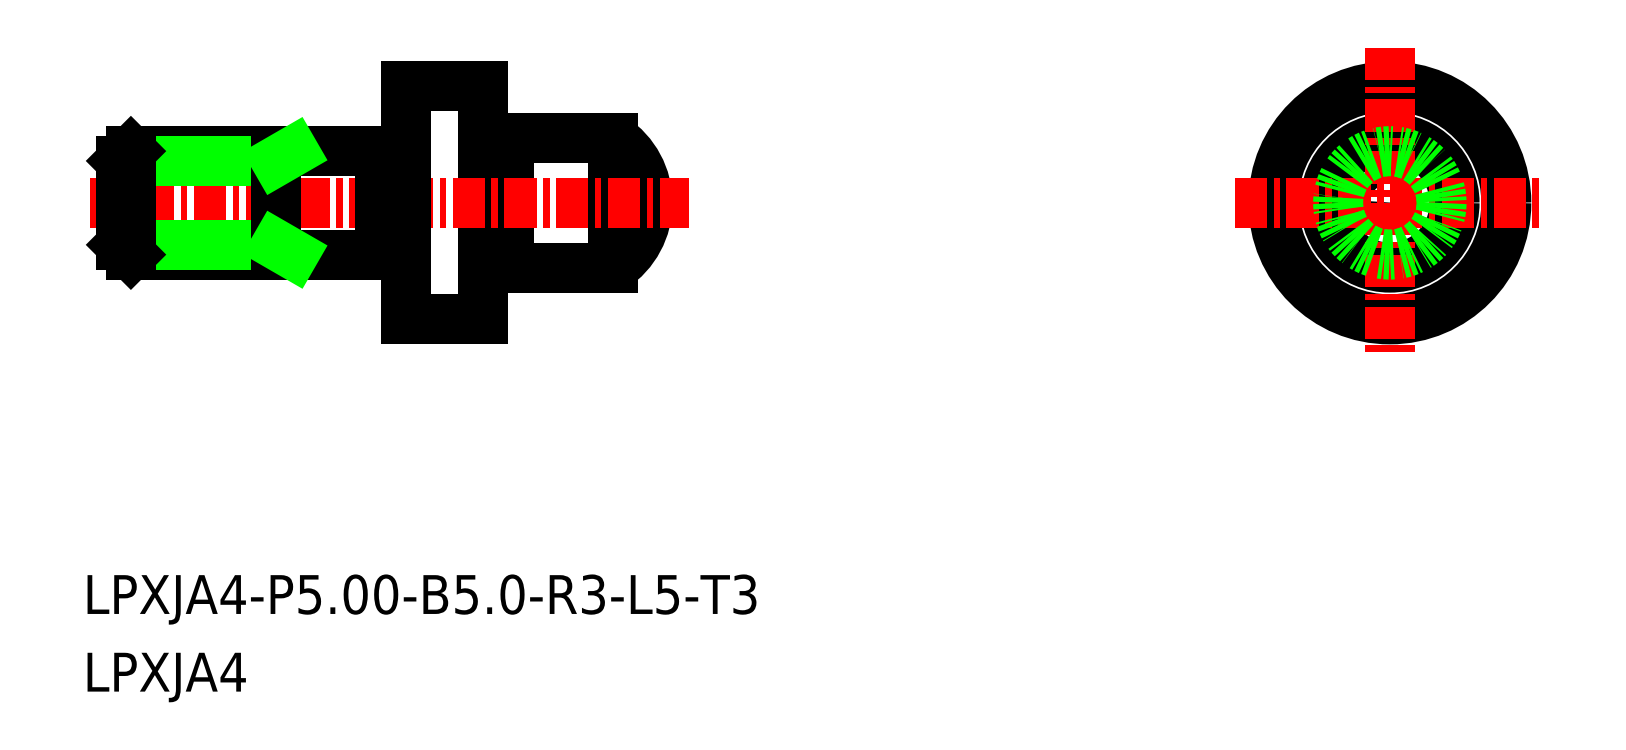
<metadata>
{"format":"dxf","ext":"dxf","renderer":"ezdxf+matplotlib","layout":"modelspace","background":"white","min_lineweight":24,"dpi":150}
</metadata>
<code>
0
SECTION
2
ENTITIES
0
LINE
8
0
10
-1887
20
-528.5
30
0
11
-1888
21
-528.7
31
0
0
LINE
8
0
10
-1887
20
-528.9
30
0
11
-1888
21
-528.7
31
0
0
CIRCLE
8
0
10
-1859
20
-528.7
30
0
40
0.192
0
ARC
8
0
10
-1890
20
-528.7
30
0
40
3
50
303.6
51
56.44
0
CIRCLE
8
0
10
-1859
20
-528.7
30
0
40
2.5
0
LINE
8
0
10
-1893
20
-526.4
30
0
11
-1893
21
-526.4
31
0
0
ARC
8
0
10
-1893
20
-526.2
30
0
40
0.2
50
180
51
270
0
ARC
8
0
10
-1893
20
-526.2
30
0
40
0.2
50
270
51
7e-15
0
ARC
8
0
10
-1893
20
-531.2
30
0
40
0.2
50
7e-15
51
90
0
ARC
8
0
10
-1893
20
-531.2
30
0
40
0.2
50
90
51
180
0
LINE
8
0
10
-1893
20
-531
30
0
11
-1893
21
-531
31
0
0
LINE
8
0
10
-1897
20
-530.5
30
0
11
-1897
21
-530.5
31
0
0
ARC
8
0
10
-1897
20
-530.7
30
0
40
0.2
50
0
51
90
0
ARC
8
0
10
-1897
20
-530.7
30
0
40
0.2
50
90
51
180
0
ARC
8
0
10
-1897
20
-526.7
30
0
40
0.2
50
180
51
270
0
ARC
8
0
10
-1897
20
-526.7
30
0
40
0.2
50
270
51
0
0
LINE
8
0
10
-1893
20
-526.2
30
0
11
-1893
21
-531.2
31
0
0
LINE
8
0
10
-1893
20
-526.2
30
0
11
-1889
21
-526.2
31
0
0
LINE
8
0
10
-1893
20
-531.2
30
0
11
-1889
21
-531.2
31
0
0
LINE
8
0
10
-1889
20
-526.2
30
0
11
-1889
21
-531.2
31
0
0
CIRCLE
8
0
10
-1859
20
-528.7
30
0
40
4.5
0
LINE
8
0
10
-1894
20
-524.2
30
0
11
-1894
21
-533.2
31
0
0
LINE
8
0
10
-1897
20
-533.2
30
0
11
-1894
21
-533.2
31
0
0
LINE
8
0
10
-1897
20
-524.2
30
0
11
-1894
21
-524.2
31
0
0
LINE
8
CENTER
10
-1909
20
-528.7
30
0
11
-1886
21
-528.7
31
0
0
LINE
8
0
10
-1902
20
-530.7
30
0
11
-1902
21
-526.7
31
0
0
LINE
8
0
10
-1898
20
-526.7
30
0
11
-1898
21
-530.7
31
0
0
LINE
8
0
10
-1897
20
-524.2
30
0
11
-1897
21
-533.2
31
0
0
LINE
8
0
10
-1902
20
-530.7
30
0
11
-1898
21
-530.7
31
0
0
LINE
8
0
10
-1902
20
-526.7
30
0
11
-1898
21
-526.7
31
0
0
LINE
8
0
10
-1897
20
-526.9
30
0
11
-1897
21
-526.9
31
0
0
LINE
8
CENTER
10
-1859
20
-522.7
30
0
11
-1859
21
-534.7
31
0
0
LINE
8
CENTER
10
-1865
20
-528.7
30
0
11
-1853
21
-528.7
31
0
0
CIRCLE
8
0
10
-1859
20
-528.7
30
0
40
2
0
TEXT
8
0
10
-1909
20
-544.6
30
0
40
1.5
1
LPXJA4-P5-B5-R3-L5-T3
0
TEXT
8
0
10
-1909
20
-547.6
30
0
40
1.5
1
LPXJA4
0
LINE
8
0
10
-1902
20
-530.7
30
0
11
-1907
21
-530.7
31
0
0
LINE
8
0
10
-1907
20
-526.7
30
0
11
-1902
21
-526.7
31
0
0
LINE
8
0
10
-1908
20
-530.3
30
0
11
-1902
21
-530.3
31
0
0
LINE
8
0
10
-1908
20
-527.1
30
0
11
-1902
21
-527.1
31
0
0
LINE
8
0
10
-1908
20
-530.3
30
0
11
-1908
21
-527.1
31
0
0
LINE
8
0
10
-1907
20
-530.7
30
0
11
-1907
21
-526.7
31
0
0
LINE
8
0
10
-1907
20
-526.7
30
0
11
-1908
21
-527.1
31
0
0
LINE
8
0
10
-1908
20
-530.3
30
0
11
-1907
21
-530.7
31
0
0
LINE
8
0
10
-1902
20
-526.7
30
0
11
-1902
21
-530.7
31
0
0
LINE
8
0
10
-1902
20
-527.1
30
0
11
-1901
21
-526.7
31
0
0
LINE
8
0
10
-1902
20
-530.3
30
0
11
-1901
21
-530.7
31
0
0
ENDSEC
0
EOF

</code>
